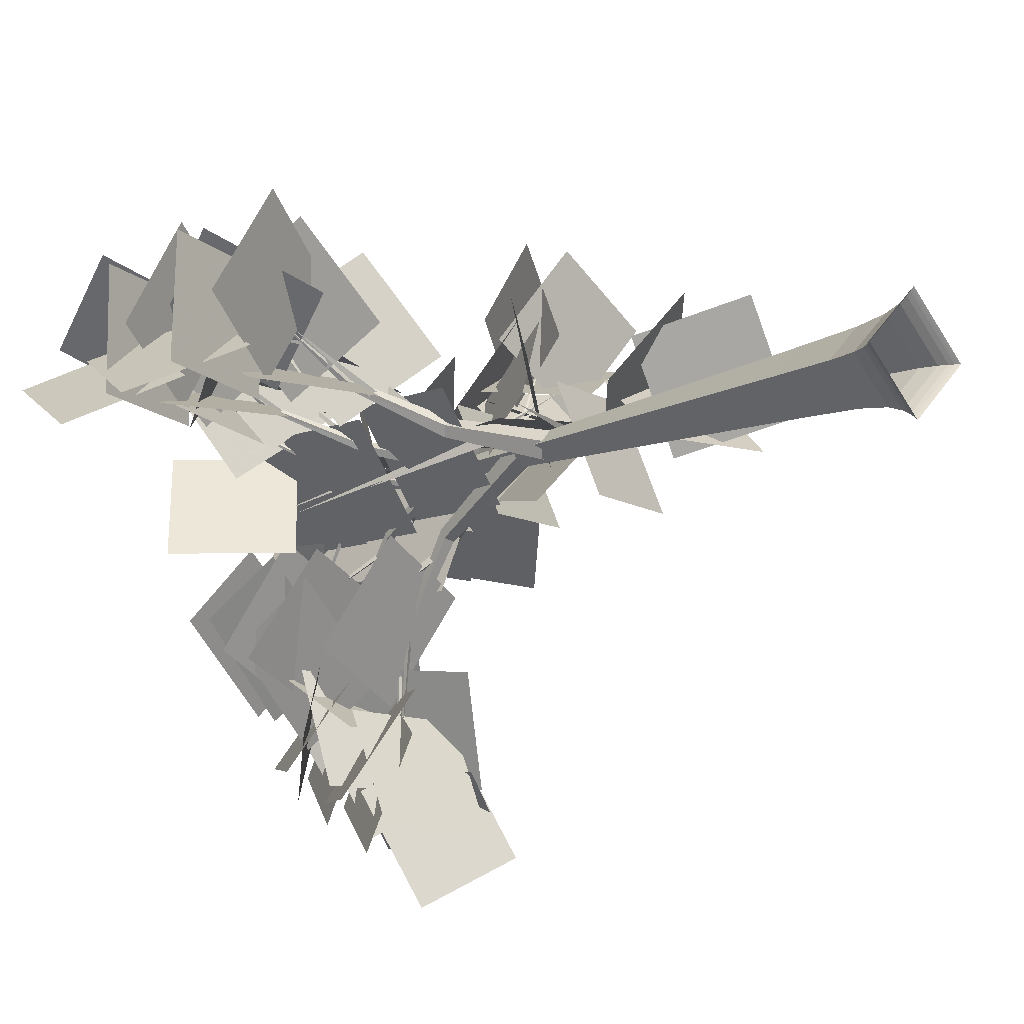
<metadata>
{"format":"obj","ext":"obj","renderer":"f3d","projection":"perspective","resolution":1024,"background":"white","views":[{"elev":-11.7,"azim":-41.0,"up":"+Z"}]}
</metadata>
<code>
v 0.897 0 0
v 0 0 0.897
v -0.897 0 0
v -0 0 -0.897
v 0.8893 0.00781 0
v 0 0.00781 0.8893
v -0.8893 0.00781 0
v -0 0.00781 -0.8893
v 0.8818 0.01562 0
v 0 0.01562 0.8818
v -0.8818 0.01562 0
v -0 0.01562 -0.8818
v 0.8673 0.03125 0
v 0 0.03125 0.8673
v -0.8673 0.03125 0
v -0 0.03125 -0.8673
v 0.8402 0.0625 0
v 0 0.0625 0.8402
v -0.8402 0.0625 0
v -0 0.0625 -0.8402
v 0.793 0.125 0
v 0 0.125 0.793
v -0.793 0.125 0
v -0 0.125 -0.793
v 0.7209 0.25 0
v 0 0.25 0.7209
v -0.7209 0.25 0
v -0 0.25 -0.7209
v 0.6341 0.5 0
v 0 0.5 0.6341
v -0.6341 0.5 0
v -0 0.5 -0.6341
v 0.56 1 0
v 0 1 0.56
v -0.56 1 0
v -0 1 -0.56
v 0.5 2 0
v 0 2 0.5
v -0.5 2 0
v -0 2 -0.5
v 0.4 4 0
v 0 4 0.4
v -0.4 4 0
v -0 4 -0.4
v 0.2 8 0
v 0 8 0.2
v -0.2 8 0
v -0 8 -0.2
v 0 12 0
v -0.08409 6.218 0.1457
v -0.1459 6.298 -0.02425
v -0.00611 6.268 -0.1606
v 0.1422 6.169 -0.07503
v 0.09398 6.138 0.1143
v 0.4294 7.189 0.3774
v 0.3882 7.242 0.2641
v 0.4814 7.222 0.1732
v 0.5803 7.156 0.2303
v 0.5481 7.136 0.3565
v 1.267 7.862 0.723
v 1.257 7.904 0.6726
v 1.297 7.885 0.6231
v 1.331 7.833 0.6429
v 1.313 7.818 0.7046
v 2.315 7.842 1.135
v -0.121 7.16 -0.2096
v 0.1352 7.275 -0.1644
v 0.2046 7.231 0.108
v -0.00879 7.088 0.2312
v -0.21 7.044 0.0349
v -0.7926 8.583 0.2713
v -0.6218 8.66 0.3014
v -0.5756 8.631 0.483
v -0.7178 8.536 0.5652
v -0.852 8.507 0.4343
v -1.884 9.563 1.025
v -1.816 9.624 1.05
v -1.785 9.6 1.136
v -1.834 9.524 1.164
v -1.895 9.501 1.095
v -3.274 9.566 1.903
v 0.2131 7.738 0
v 0.06585 7.839 0.1755
v -0.1724 7.801 0.1085
v -0.1724 7.676 -0.1085
v 0.06585 7.637 -0.1755
v 0.1421 9.44 -0.9828
v 0.0439 9.508 -0.8658
v -0.1149 9.482 -0.9105
v -0.1149 9.399 -1.055
v 0.0439 9.373 -1.1
v 0.04389 10.56 -2.599
v -0.00521 10.62 -2.56
v -0.08461 10.59 -2.574
v -0.08458 10.53 -2.621
v -0.00517 10.51 -2.637
v -0.04285 10.58 -4.564
v -0.09308 8.277 0.1612
v -0.1615 8.365 -0.02684
v -0.00676 8.332 -0.1778
v 0.1574 8.222 -0.08305
v 0.104 8.188 0.1265
v 0.7548 9.911 0.5791
v 0.7092 9.97 0.4537
v 0.8124 9.947 0.3531
v 0.9218 9.874 0.4163
v 0.8862 9.852 0.5559
v 2.099 11.07 1.234
v 2.089 11.11 1.179
v 2.134 11.09 1.125
v 2.173 11.04 1.147
v 2.151 11.02 1.215
v 3.734 11.08 2.173
v -0.07529 8.988 -0.1304
v 0.08414 9.06 -0.1023
v 0.1273 9.033 0.06717
v -0.00547 8.944 0.1438
v -0.1307 8.917 0.02171
v -0.7937 10.48 0.3423
v -0.6874 10.52 0.361
v -0.6586 10.5 0.474
v -0.7471 10.45 0.5251
v -0.8306 10.43 0.4437
v -1.984 11.5 1.04
v -1.943 11.53 1.056
v -1.925 11.52 1.11
v -1.955 11.47 1.128
v -1.992 11.46 1.084
v -3.481 11.41 1.874
v 0.1245 9.51 0
v 0.03848 9.569 0.1026
v -0.1007 9.546 0.06338
v -0.1007 9.473 -0.06338
v 0.03848 9.451 -0.1026
v 0.08301 10.89 -0.7964
v 0.02565 10.93 -0.7281
v -0.06715 10.91 -0.7542
v -0.06715 10.86 -0.8387
v 0.02565 10.85 -0.8648
v 0.06766 11.88 -2.042
v 0.03898 11.91 -2.018
v -0.00741 11.9 -2.028
v -0.00741 11.86 -2.059
v 0.03899 11.85 -2.067
v 0.0612 11.92 -3.635
v -0.04666 10.13 0.08082
v -0.08099 10.18 -0.01346
v -0.00339 10.16 -0.08914
v 0.07889 10.11 -0.04163
v 0.05215 10.09 0.06341
v 0.5943 11.38 0.415
v 0.5715 11.41 0.3521
v 0.6232 11.4 0.3017
v 0.678 11.37 0.3333
v 0.6602 11.35 0.4034
v 1.6 12.25 0.9792
v 1.596 12.28 0.9518
v 1.619 12.27 0.9253
v 1.638 12.24 0.9363
v 1.627 12.23 0.9696
v 2.85 12.31 1.701
v -0.03658 10.54 -0.06335
v 0.04088 10.57 -0.0497
v 0.06184 10.56 0.03263
v -0.00266 10.52 0.06987
v -0.06348 10.5 0.01055
v -0.6082 11.7 0.2949
v -0.5566 11.73 0.3039
v -0.5426 11.72 0.3588
v -0.5856 11.69 0.3837
v -0.6262 11.68 0.3441
v -1.472 12.53 0.9222
v -1.451 12.55 0.9292
v -1.441 12.54 0.9548
v -1.456 12.52 0.9636
v -1.475 12.51 0.9435
v -2.582 12.53 1.689
v 0.04976 11 0
v 0.01538 11.03 0.04098
v -0.04026 11.02 0.02533
v -0.04026 10.99 -0.02533
v 0.01538 10.98 -0.04098
v 0.03317 12.08 -0.6185
v 0.01025 12.09 -0.5911
v -0.02684 12.09 -0.6016
v -0.02684 12.07 -0.6354
v 0.01025 12.06 -0.6458
v 0.01826 12.76 -1.649
v 0.0068 12.77 -1.64
v -0.01175 12.77 -1.644
v -0.01175 12.75 -1.654
v 0.0068 12.75 -1.658
v 0.05017 12.75 -2.885
v -0.00462 11.82 0.008
v -0.00801 11.82 -0.00133
v -0.00034 11.82 -0.00882
v 0.0078 11.81 -0.00412
v 0.00516 11.81 0.00627
v 0.449 12.72 0.2663
v 0.4467 12.72 0.2601
v 0.4518 12.72 0.2551
v 0.4572 12.72 0.2582
v 0.4555 12.72 0.2652
v 1.184 13.35 0.6635
v 1.183 13.35 0.6608
v 1.186 13.35 0.6581
v 1.187 13.34 0.6592
v 1.186 13.34 0.6625
v 2.122 13.34 1.121
v 0.3434 6.993 0.1571
v 0.4425 6.96 0.2226
v 0.3295 6.933 0.2642
v 0.3305 8.208 0.9029
v 1.027 7.567 0.5146
v 0.9808 7.626 0.578
v 0.9572 7.628 0.4825
v 1.776 8.407 0.3482
v 1.735 7.853 0.9069
v 1.767 7.875 0.8694
v 1.741 7.829 0.8594
v 2.413 7.411 1.195
v -0.2832 7.967 0.2259
v -0.4446 7.917 0.3065
v -0.4134 7.877 0.1264
v -1.27 9.848 -0.3679
v -1.07 8.816 0.6784
v -1.118 8.906 0.5622
v -0.9705 8.913 0.61
v -1.5 10.18 1.816
v -1.593 9.312 0.851
v -1.525 9.379 0.9492
v -1.539 9.243 0.956
v -2.923 9.494 1.736
v -2.713 9.591 1.605
v -2.727 9.539 1.608
v -2.723 9.563 1.56
v -3.857 9.866 1.651
v -0.04793 8.633 -0.4208
v -0.0383 8.589 -0.5805
v 0.08623 8.553 -0.4767
v 1.149 10.91 -1.067
v -0.04546 9.577 -1.304
v 0.06811 9.66 -1.291
v -0.03683 9.669 -1.197
v -1.009 11.2 -2.537
v 0.04596 10.35 -2.293
v -0.0564 10.41 -2.287
v -0.05555 10.29 -2.296
v -0.04419 10.5 -4.166
v -0.05313 10.6 -3.567
v -0.04916 10.54 -3.584
v -0.00239 10.57 -3.553
v 0.5919 10.96 -4.849
v 0.2951 8.972 0.121
v 0.4143 8.933 0.1997
v 0.2785 8.901 0.2497
v 0.2538 11.21 1.447
v 1.343 10.29 0.7184
v 1.284 10.35 0.7931
v 1.259 10.36 0.6786
v 2.694 11.82 0.4622
v 1.655 10.68 0.9947
v 1.694 10.73 0.909
v 1.706 10.62 0.9173
v 3.325 10.93 1.844
v 2.989 11.1 1.694
v 2.998 11.05 1.704
v 2.956 11.07 1.723
v 3.692 11.44 2.853
v -0.224 9.592 0.1694
v -0.3278 9.559 0.2213
v -0.3078 9.533 0.1055
v -1.247 11.64 -0.4687
v -0.9311 10.58 0.5642
v -0.9605 10.64 0.4867
v -0.8661 10.65 0.5206
v -1.466 12.06 1.785
v -1.818 11.36 0.9541
v -1.78 11.4 1.013
v -1.788 11.32 1.019
v -3.202 11.54 1.768
v -2.85 11.46 1.558
v -2.857 11.43 1.56
v -2.855 11.44 1.528
v -4.071 11.7 1.569
v -0.02916 9.97 -0.2075
v -0.0233 9.943 -0.3047
v 0.05247 9.921 -0.2415
v 0.9694 11.9 -0.7359
v -0.01832 11.06 -1.075
v 0.04816 11.1 -1.063
v -0.01392 11.11 -1.01
v -0.7546 12.43 -2.007
v 0.06056 11.67 -1.775
v 0.00081 11.7 -1.77
v 0.00025 11.63 -1.781
v 0.04252 11.89 -3.294
v 0.0215 11.92 -2.494
v 0.02428 11.87 -2.509
v 0.06254 11.89 -2.481
v 0.6259 12.24 -3.597
v 0.3622 10.91 0.1855
v 0.4194 10.89 0.2232
v 0.3543 10.87 0.2471
v 0.3234 12.56 1.139
v 1.358 11.99 0.7806
v 1.331 12.02 0.8144
v 1.321 12.02 0.7624
v 2.309 13.04 0.6526
v 2.31 12.28 1.389
v 2.325 12.29 1.375
v 2.316 12.27 1.369
v 3.116 11.79 1.857
v -0.2442 11.1 0.1601
v -0.2937 11.08 0.1848
v -0.2841 11.07 0.1296
v -1.014 12.69 -0.3307
v -1.002 12.08 0.641
v -1.016 12.1 0.6084
v -0.9735 12.11 0.6205
v -1.274 13.11 1.587
v -1.792 12.53 1.143
v -1.784 12.54 1.17
v -1.772 12.52 1.16
v -2.584 11.98 1.664
v -0.01085 11.7 -0.3786
v -0.00867 11.69 -0.4148
v 0.01952 11.68 -0.3913
v 0.7008 13.1 -0.7453
v -0.0085 12.3 -0.9877
v 0.01693 12.32 -0.9849
v -0.00668 12.32 -0.9643
v -0.5843 13.25 -1.77
v 0.03382 12.76 -2.252
v 0.02123 12.76 -2.256
v 0.02095 12.75 -2.248
v 0.05705 12.29 -3.056
v 0.2365 12.29 0.1341
v 0.2422 12.29 0.1379
v 0.2356 12.29 0.1403
v 0.1975 13.52 0.8145
v 0.677 12.91 0.3817
v 0.674 12.91 0.3855
v 0.6728 12.91 0.3798
v 1.472 13.74 0.2415
v 1.652 13.35 0.8915
v 1.653 13.35 0.8898
v 1.652 13.34 0.8892
v 2.259 12.95 1.193
v -0.6392 7.525 0.3978
v -0.5773 9.524 0.3666
v 1.409 9.466 0.5909
v 1.347 7.467 0.6221
v 0.9401 8.134 -0.05698
v 1.694 9.383 1.311
v 0.5065 8.575 2.703
v -0.2474 7.326 1.335
v 1.397 7.551 -0.4694
v 3.306 8.145 -0.4128
v 3.041 8.818 1.452
v 1.132 8.224 1.395
v 2.294 8.003 1.103
v 3.025 9.827 1.478
v 1.93 10.57 -0.01917
v 1.199 8.751 -0.3939
v 1.165 7.101 1.192
v 2.391 6.669 2.712
v 3.634 8.12 2.121
v 2.408 8.552 0.6017
v 2.274 8.402 1.644
v 4.212 7.912 1.586
v 3.79 6.393 0.3545
v 1.852 6.884 0.4128
v 2.813 7.384 0.2789
v 3.675 5.637 0.732
v 2.853 5.705 2.554
v 1.991 7.452 2.101
v 0.05296 8.297 -0.6904
v 0.04907 10.3 -0.6212
v -1.138 10.24 0.9871
v -1.135 8.239 0.9178
v -0.4901 9.044 1.669
v -1.556 9.65 3.25
v -3.011 10.28 2.029
v -1.945 9.67 0.4483
v -2.258 9.323 1.462
v -2.992 11.14 1.851
v -1.155 11.92 1.697
v -0.4206 10.1 1.308
v -2.134 8.487 0.6738
v -4.004 9.19 0.7853
v -3.314 10.9 1.558
v -1.445 10.2 1.447
v -2.417 10.27 0.8617
v -3.401 10.96 2.462
v -3.068 9.225 3.408
v -2.084 8.539 1.808
v -2.396 9.483 2.586
v -3.977 8.687 3.517
v -4.999 8.706 1.798
v -3.418 9.502 0.8666
v -2.593 10.39 1.039
v -4.081 11.36 1.958
v -4.452 9.738 3.068
v -2.964 8.769 2.149
v -3.304 9.787 2.622
v -5.229 9.265 2.776
v -5.361 9.164 0.7828
v -3.436 9.686 0.6287
v -4.098 9.001 1.209
v -5.701 9.884 0.4017
v -5.197 11.61 1.285
v -3.594 10.72 2.092
v 1.085 10.01 0.08096
v 1.027 12 0.04298
v 0.2277 11.95 -1.79
v 0.2858 9.947 -1.752
v -1.042 9.558 -1.113
v -1.873 10.11 -2.846
v -0.08659 10.71 -3.512
v 0.7453 10.16 -1.779
v -0.4653 10.56 -3.168
v -0.4318 12.35 -4.056
v -1.219 13.18 -2.415
v -1.253 11.38 -1.527
v 0.4761 9.545 -3.047
v 1.318 10.19 -4.741
v 0.3057 11.91 -4.587
v -0.5362 11.26 -2.893
v 0.4595 11.3 -3.264
v -0.4305 11.94 -4.939
v -1.418 10.2 -5.071
v -0.528 9.567 -3.396
v -1.038 10.45 -3.667
v -1.052 9.601 -5.476
v 0.9482 9.617 -5.498
v 0.9615 10.47 -3.69
v 0.3776 11.39 -3.163
v 0.2978 12.37 -4.903
v -0.495 10.76 -5.779
v -0.4152 9.773 -4.039
v -0.5292 10.88 -4.83
v 0.2691 10.37 -6.591
v 2.076 10.26 -5.74
v 1.278 10.77 -3.979
v 0.9213 9.985 -4.499
v 2.406 10.87 -5.502
v 1.392 12.6 -5.477
v -0.09265 11.71 -4.474
v -0.6822 9.512 0.3806
v -0.6202 11.51 0.3494
v 1.366 11.45 0.5737
v 1.304 9.454 0.6049
v 1.798 10.37 -0.2663
v 3.69 11.01 -0.1527
v 3.359 11.65 1.711
v 1.468 11.01 1.597
v 2.735 10.92 1.317
v 3.412 12.76 1.729
v 2.339 13.5 0.2096
v 1.662 11.66 -0.2023
v 1.967 12.48 0.6393
v 2.93 13.76 -0.5626
v 4.333 12.38 -0.9071
v 3.37 11.1 0.2948
v 1.883 9.877 1.634
v 2.911 10.62 3.181
v 3.202 12.32 2.172
v 2.174 11.58 0.625
v 2.599 11.73 2.001
v 4.466 12.45 2.033
v 5.143 10.72 1.292
v 3.276 10 1.26
v 2.648 12.01 2.2
v 4.168 12.98 3.057
v 5.322 11.36 2.857
v 3.801 10.39 1.999
v 4.248 11.34 1.854
v 5.31 10.83 3.47
v 3.626 10.73 4.545
v 2.564 11.24 2.93
v 3.224 10.47 2.963
v 3.287 11.36 4.752
v 3.816 13.08 3.877
v 3.754 12.19 2.088
v 0.01219 10.23 -0.8335
v 0.0083 12.23 -0.7643
v -1.179 12.17 0.8439
v -1.175 10.17 0.7747
v -0.4337 10.92 1.684
v -1.557 11.55 3.217
v -2.98 12.13 1.938
v -1.857 11.51 0.4048
v -2.2 11.18 1.42
v -2.97 13 1.749
v -1.139 13.79 1.638
v -0.3685 11.98 1.309
v -2.281 10.51 0.7062
v -4.162 11.19 0.7438
v -3.52 12.93 1.503
v -1.639 12.25 1.466
v -2.551 12.29 0.826
v -3.595 12.99 2.38
v -3.271 11.29 3.371
v -2.227 10.58 1.817
v -2.563 11.53 2.558
v -4.163 10.74 3.455
v -5.129 10.71 1.704
v -3.529 11.51 0.8076
v -3.097 12.35 1.01
v -4.67 13.23 1.877
v -4.988 11.59 2.968
v -3.416 10.71 2.101
v -3.363 11.61 2.556
v -5.26 10.97 2.639
v -5.314 10.88 0.6422
v -3.418 11.51 0.5592
v -4.007 10.77 1.112
v -5.627 11.57 0.2503
v -5.254 13.31 1.156
v -3.634 12.52 2.018
v 0.851 10.89 0.4393
v 0.793 12.89 0.4013
v -0.00605 12.83 -1.431
v 0.05197 10.83 -1.393
v -1.159 11.24 -1.083
v -1.938 11.92 -2.795
v -0.125 12.53 -3.377
v 0.6541 11.85 -1.665
v -0.2128 11.83 -2.673
v -0.1262 13.67 -3.44
v -0.9396 14.4 -1.767
v -1.026 12.56 -1
v 0.5192 10.86 -2.291
v 1.414 11.61 -3.918
v 0.428 13.33 -3.675
v -0.4667 12.59 -2.048
v 0.5413 12.66 -2.601
v -0.2957 13.42 -4.251
v -1.31 11.72 -4.52
v -0.4725 10.96 -2.87
v -0.9633 11.84 -2.895
v -0.9466 11.11 -4.756
v 1.053 11.09 -4.73
v 1.036 11.82 -2.869
v 0.7218 12.86 -2.569
v 0.7117 13.87 -4.293
v -0.0838 12.29 -5.22
v -0.07372 11.27 -3.497
v -0.4613 12.2 -3.678
v 0.3798 11.71 -5.424
v 2.158 11.55 -4.522
v 1.317 12.05 -2.776
v -0.6218 11.13 0.2252
v -0.5599 13.13 0.1939
v 1.427 13.08 0.4182
v 1.365 11.08 0.4495
v 0.9404 12.26 0.05598
v 1.694 13.51 1.424
v 0.5067 12.7 2.816
v -0.2472 11.45 1.448
v 1.86 12.06 -0.1944
v 3.749 12.69 -0.01343
v 3.368 13.29 1.856
v 1.479 12.66 1.675
v 2.468 12.27 1.466
v 3.135 14.1 1.942
v 2.105 14.87 0.4126
v 1.438 13.05 -0.06307
v 1.577 13.7 0.8264
v 2.573 15 -0.3167
v 3.984 13.63 -0.657
v 2.988 12.32 0.4862
v 1.793 11.47 1.638
v 2.855 11.09 3.291
v 4.061 12.63 2.865
v 2.999 13 1.212
v 3.002 12.67 2.381
v 4.962 12.31 2.553
v 4.793 10.79 1.268
v 2.833 11.15 1.096
v 0.09799 11.59 -0.7924
v 0.0941 13.59 -0.7231
v -1.093 13.54 0.8851
v -1.09 11.54 0.8159
v -0.5032 12.65 0.6671
v -2.065 13.9 0.6359
v -2.677 13.09 -1.088
v -1.115 11.84 -1.057
v -0.2897 11.86 1.309
v -1.271 12.49 2.937
v -2.748 13.18 1.782
v -1.767 12.56 0.1536
v -2.19 12.71 1.654
v -2.843 14.55 2.093
v -0.9857 15.26 1.877
v -0.3334 13.42 1.437
v -1.831 11.72 0.5506
v -3.776 11.32 0.7832
v -3.916 12.77 2.147
v -1.971 13.18 1.914
v -2.806 13.02 1.261
v -3.793 12.55 2.935
v -2.547 11.01 3.235
v -1.56 11.49 1.561
v -1.851 12.06 2.383
v -2.716 10.33 2.876
v -3.823 10.41 1.211
v -2.957 12.14 0.7183
v 0.6582 12.24 0.392
v 0.6002 14.24 0.354
v -0.1989 14.18 -1.478
v -0.1409 12.18 -1.441
v -0.526 12.85 -0.7479
v 0.282 14.1 -2.085
v 2.081 13.29 -1.752
v 1.273 12.04 -0.4154
v -1.017 12.22 -0.8107
v -1.823 12.74 -2.565
v -0.02287 13.31 -3.22
v 0.7828 12.79 -1.466
v -0.02808 12.56 -2.366
v 0.03234 14.34 -3.289
v -0.7678 15.21 -1.674
v -0.8282 13.43 -0.7512
v 0.5088 12 -1.813
v 1.443 11.56 -3.525
v 0.4773 13.05 -4.438
v -0.4567 13.49 -2.726
v 0.5561 13.29 -3.031
v -0.2406 12.85 -4.811
v -1.274 11.35 -3.977
v -0.4769 11.8 -2.196
v -0.9496 12.4 -2.908
v -0.9102 10.66 -3.897
v 1.088 10.66 -3.818
v 1.049 12.4 -2.829
v -0.7891 13.34 0.5905
v -0.7272 15.34 0.5593
v 1.259 15.28 0.7835
v 1.197 13.29 0.8148
v 0.898 12.65 -0.5625
v 2.797 13.27 -0.438
v 2.47 13.9 1.431
v 0.5708 13.29 1.306
v 1.57 12.91 1.075
v 2.268 14.73 1.506
v 1.209 15.49 -0.00873
v 0.5103 13.67 -0.4396
v 0.5528 14.2 0.4583
v 1.535 15.48 -0.7291
v 2.921 14.08 -1.083
v 1.939 12.8 0.1045
v 1.143 12.53 1.208
v 2.33 12.11 2.761
v 3.558 13.6 2.23
v 2.371 14.02 0.6769
v 2.162 13.88 1.69
v 4.111 13.44 1.688
v 3.764 11.93 0.4236
v 1.815 12.37 0.4256
g trunk
f 1 5 6 2
f 2 6 7 3
f 3 7 8 4
f 4 8 5 1
f 5 9 10 6
f 6 10 11 7
f 7 11 12 8
f 8 12 9 5
f 9 13 14 10
f 10 14 15 11
f 11 15 16 12
f 12 16 13 9
f 13 17 18 14
f 14 18 19 15
f 15 19 20 16
f 16 20 17 13
f 17 21 22 18
f 18 22 23 19
f 19 23 24 20
f 20 24 21 17
f 21 25 26 22
f 22 26 27 23
f 23 27 28 24
f 24 28 25 21
f 25 29 30 26
f 26 30 31 27
f 27 31 32 28
f 28 32 29 25
f 29 33 34 30
f 30 34 35 31
f 31 35 36 32
f 32 36 33 29
f 33 37 38 34
f 34 38 39 35
f 35 39 40 36
f 36 40 37 33
f 37 41 42 38
f 38 42 43 39
f 39 43 44 40
f 40 44 41 37
f 41 45 46 42
f 42 46 47 43
f 43 47 48 44
f 44 48 45 41
f 45 49 46
f 46 49 47
f 47 49 48
f 48 49 45
g stems_1
f 50 55 56 51
f 51 56 57 52
f 52 57 58 53
f 53 58 59 54
f 54 59 55 50
f 55 60 61 56
f 56 61 62 57
f 57 62 63 58
f 58 63 64 59
f 59 64 60 55
f 60 65 61
f 61 65 62
f 62 65 63
f 63 65 64
f 64 65 60
f 66 71 72 67
f 67 72 73 68
f 68 73 74 69
f 69 74 75 70
f 70 75 71 66
f 71 76 77 72
f 72 77 78 73
f 73 78 79 74
f 74 79 80 75
f 75 80 76 71
f 76 81 77
f 77 81 78
f 78 81 79
f 79 81 80
f 80 81 76
f 82 87 88 83
f 83 88 89 84
f 84 89 90 85
f 85 90 91 86
f 86 91 87 82
f 87 92 93 88
f 88 93 94 89
f 89 94 95 90
f 90 95 96 91
f 91 96 92 87
f 92 97 93
f 93 97 94
f 94 97 95
f 95 97 96
f 96 97 92
f 98 103 104 99
f 99 104 105 100
f 100 105 106 101
f 101 106 107 102
f 102 107 103 98
f 103 108 109 104
f 104 109 110 105
f 105 110 111 106
f 106 111 112 107
f 107 112 108 103
f 108 113 109
f 109 113 110
f 110 113 111
f 111 113 112
f 112 113 108
f 114 119 120 115
f 115 120 121 116
f 116 121 122 117
f 117 122 123 118
f 118 123 119 114
f 119 124 125 120
f 120 125 126 121
f 121 126 127 122
f 122 127 128 123
f 123 128 124 119
f 124 129 125
f 125 129 126
f 126 129 127
f 127 129 128
f 128 129 124
f 130 135 136 131
f 131 136 137 132
f 132 137 138 133
f 133 138 139 134
f 134 139 135 130
f 135 140 141 136
f 136 141 142 137
f 137 142 143 138
f 138 143 144 139
f 139 144 140 135
f 140 145 141
f 141 145 142
f 142 145 143
f 143 145 144
f 144 145 140
f 146 151 152 147
f 147 152 153 148
f 148 153 154 149
f 149 154 155 150
f 150 155 151 146
f 151 156 157 152
f 152 157 158 153
f 153 158 159 154
f 154 159 160 155
f 155 160 156 151
f 156 161 157
f 157 161 158
f 158 161 159
f 159 161 160
f 160 161 156
f 162 167 168 163
f 163 168 169 164
f 164 169 170 165
f 165 170 171 166
f 166 171 167 162
f 167 172 173 168
f 168 173 174 169
f 169 174 175 170
f 170 175 176 171
f 171 176 172 167
f 172 177 173
f 173 177 174
f 174 177 175
f 175 177 176
f 176 177 172
f 178 183 184 179
f 179 184 185 180
f 180 185 186 181
f 181 186 187 182
f 182 187 183 178
f 183 188 189 184
f 184 189 190 185
f 185 190 191 186
f 186 191 192 187
f 187 192 188 183
f 188 193 189
f 189 193 190
f 190 193 191
f 191 193 192
f 192 193 188
f 194 199 200 195
f 195 200 201 196
f 196 201 202 197
f 197 202 203 198
f 198 203 199 194
f 199 204 205 200
f 200 205 206 201
f 201 206 207 202
f 202 207 208 203
f 203 208 204 199
f 204 209 205
f 205 209 206
f 206 209 207
f 207 209 208
f 208 209 204
g stems_2
f 210 213 211
f 211 213 212
f 212 213 210
f 214 217 215
f 215 217 216
f 216 217 214
f 218 221 219
f 219 221 220
f 220 221 218
f 222 225 223
f 223 225 224
f 224 225 222
f 226 229 227
f 227 229 228
f 228 229 226
f 230 233 231
f 231 233 232
f 232 233 230
f 234 237 235
f 235 237 236
f 236 237 234
f 238 241 239
f 239 241 240
f 240 241 238
f 242 245 243
f 243 245 244
f 244 245 242
f 246 249 247
f 247 249 248
f 248 249 246
f 250 253 251
f 251 253 252
f 252 253 250
f 254 257 255
f 255 257 256
f 256 257 254
f 258 261 259
f 259 261 260
f 260 261 258
f 262 265 263
f 263 265 264
f 264 265 262
f 266 269 267
f 267 269 268
f 268 269 266
f 270 273 271
f 271 273 272
f 272 273 270
f 274 277 275
f 275 277 276
f 276 277 274
f 278 281 279
f 279 281 280
f 280 281 278
f 282 285 283
f 283 285 284
f 284 285 282
f 286 289 287
f 287 289 288
f 288 289 286
f 290 293 291
f 291 293 292
f 292 293 290
f 294 297 295
f 295 297 296
f 296 297 294
f 298 301 299
f 299 301 300
f 300 301 298
f 302 305 303
f 303 305 304
f 304 305 302
f 306 309 307
f 307 309 308
f 308 309 306
f 310 313 311
f 311 313 312
f 312 313 310
f 314 317 315
f 315 317 316
f 316 317 314
f 318 321 319
f 319 321 320
f 320 321 318
f 322 325 323
f 323 325 324
f 324 325 322
f 326 329 327
f 327 329 328
f 328 329 326
f 330 333 331
f 331 333 332
f 332 333 330
f 334 337 335
f 335 337 336
f 336 337 334
f 338 341 339
f 339 341 340
f 340 341 338
f 342 345 343
f 343 345 344
f 344 345 342
f 346 349 347
f 347 349 348
f 348 349 346
g leaves
f 350 353 352 351
f 354 357 356 355
f 358 361 360 359
f 362 365 364 363
f 366 369 368 367
f 370 373 372 371
f 374 377 376 375
f 378 381 380 379
f 382 385 384 383
f 386 389 388 387
f 390 393 392 391
f 394 397 396 395
f 398 401 400 399
f 402 405 404 403
f 406 409 408 407
f 410 413 412 411
f 414 417 416 415
f 418 421 420 419
f 422 425 424 423
f 426 429 428 427
f 430 433 432 431
f 434 437 436 435
f 438 441 440 439
f 442 445 444 443
f 446 449 448 447
f 450 453 452 451
f 454 457 456 455
f 458 461 460 459
f 462 465 464 463
f 466 469 468 467
f 470 473 472 471
f 474 477 476 475
f 478 481 480 479
f 482 485 484 483
f 486 489 488 487
f 490 493 492 491
f 494 497 496 495
f 498 501 500 499
f 502 505 504 503
f 506 509 508 507
f 510 513 512 511
f 514 517 516 515
f 518 521 520 519
f 522 525 524 523
f 526 529 528 527
f 530 533 532 531
f 534 537 536 535
f 538 541 540 539
f 542 545 544 543
f 546 549 548 547
f 550 553 552 551
f 554 557 556 555
f 558 561 560 559
f 562 565 564 563
f 566 569 568 567
f 570 573 572 571
f 574 577 576 575
f 578 581 580 579
f 582 585 584 583
f 586 589 588 587
f 590 593 592 591
f 594 597 596 595
f 598 601 600 599
f 602 605 604 603
f 606 609 608 607
f 610 613 612 611
f 614 617 616 615
f 618 621 620 619
f 622 625 624 623
f 626 629 628 627
f 630 633 632 631
f 634 637 636 635
f 638 641 640 639
f 642 645 644 643
f 646 649 648 647
f 650 653 652 651
f 654 657 656 655
f 658 661 660 659

</code>
